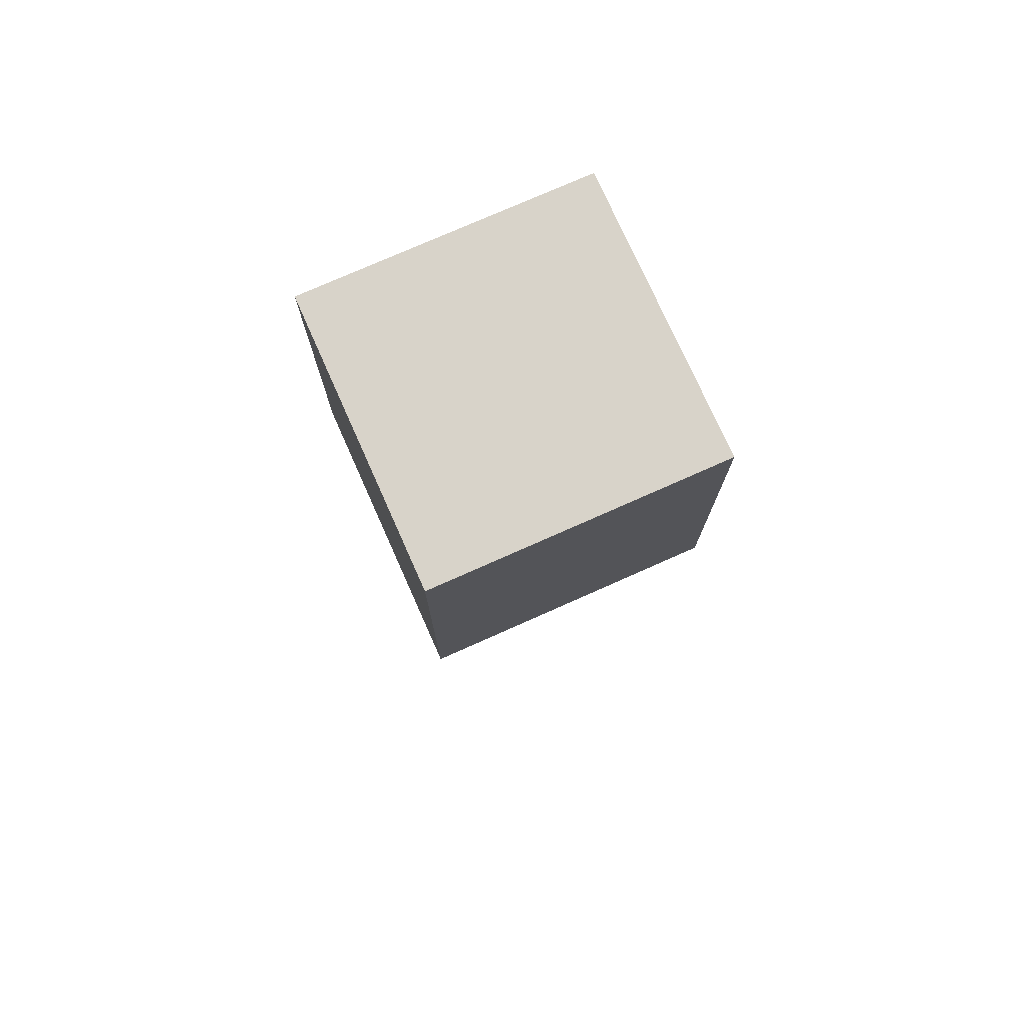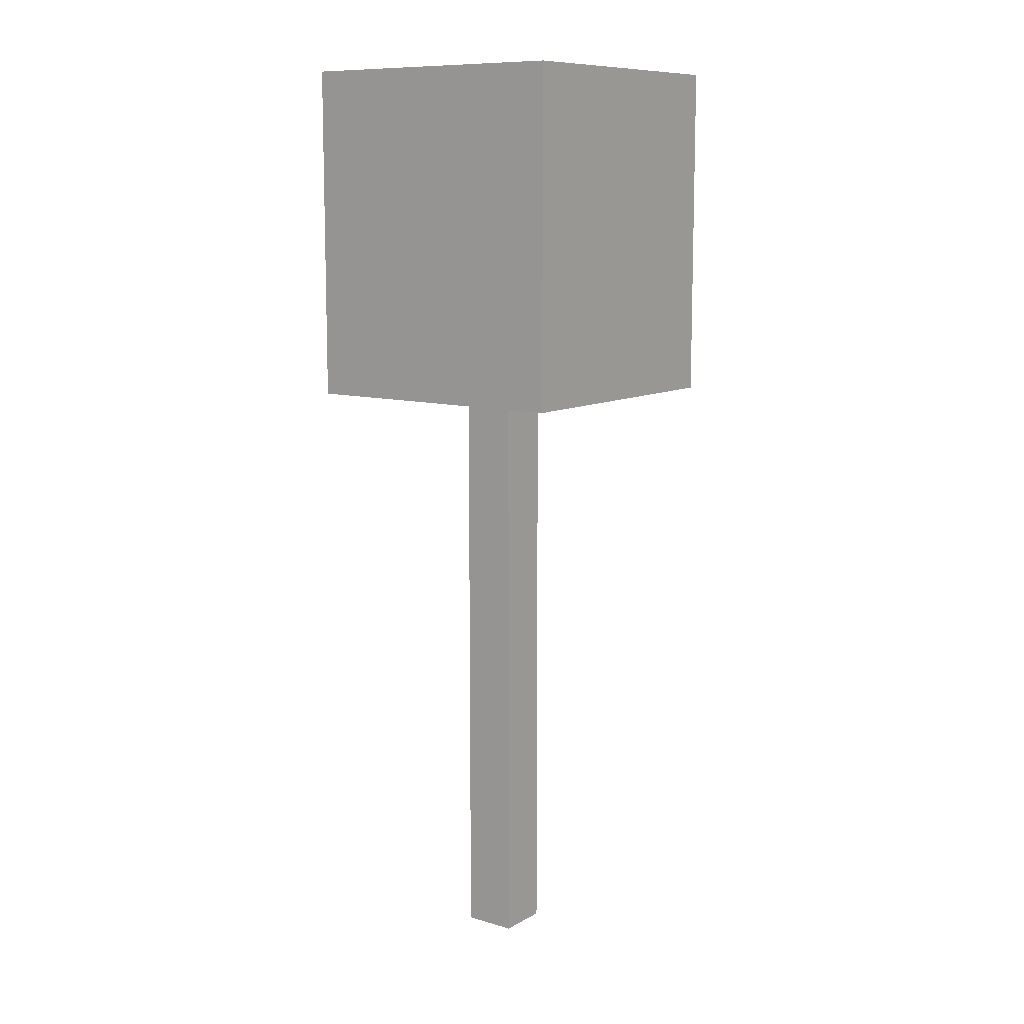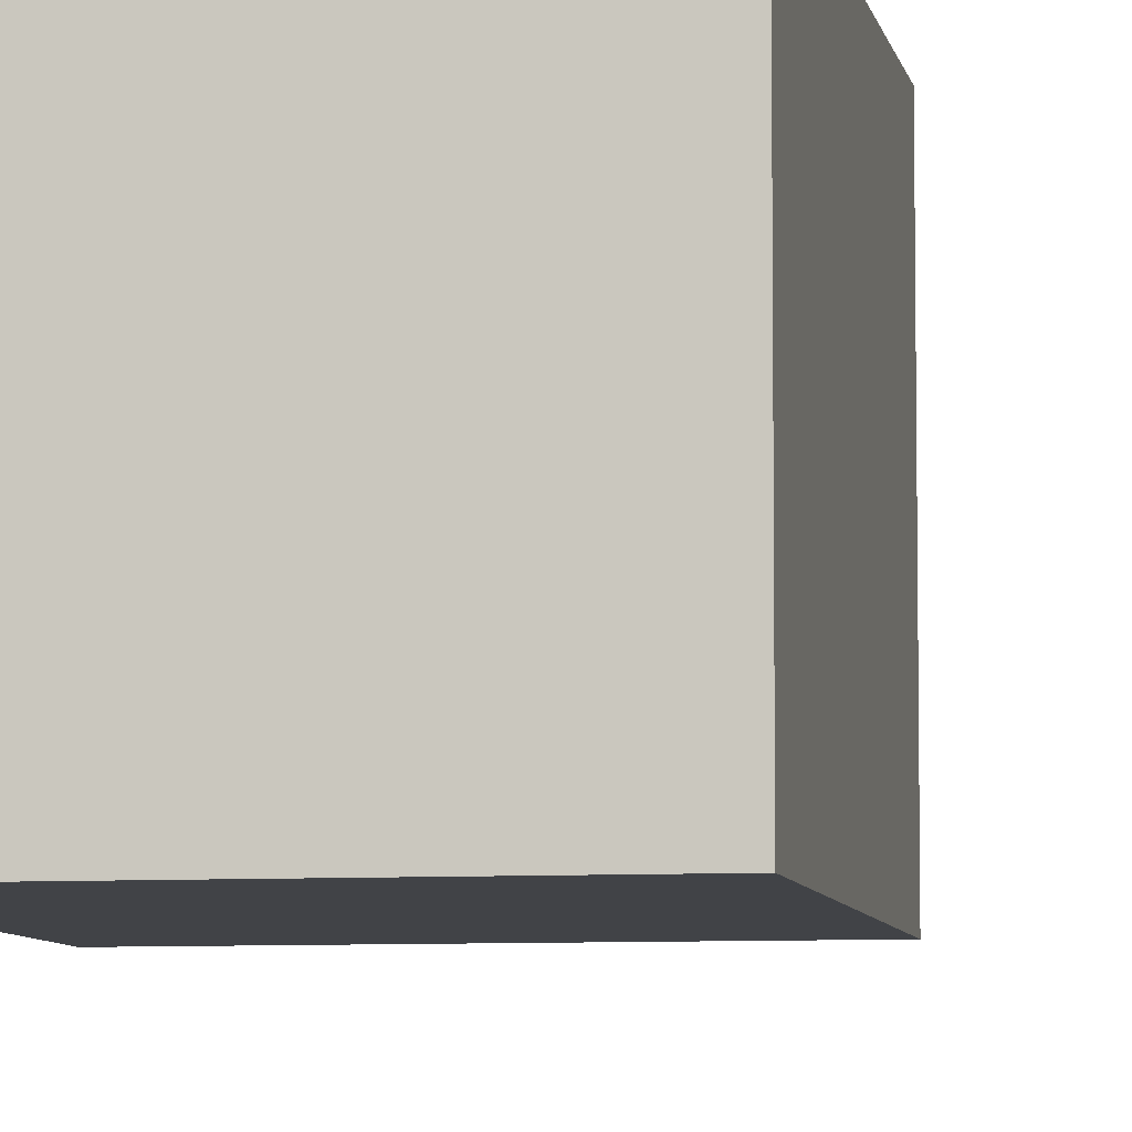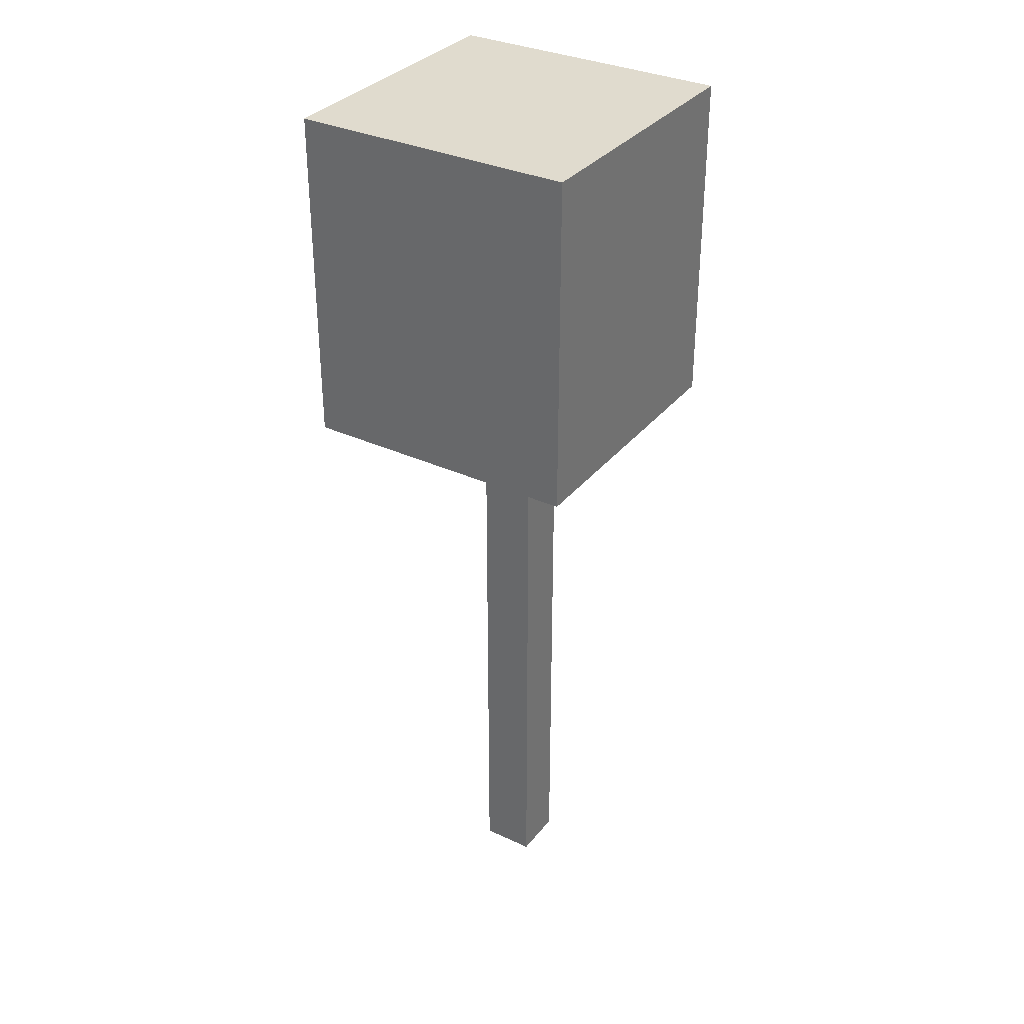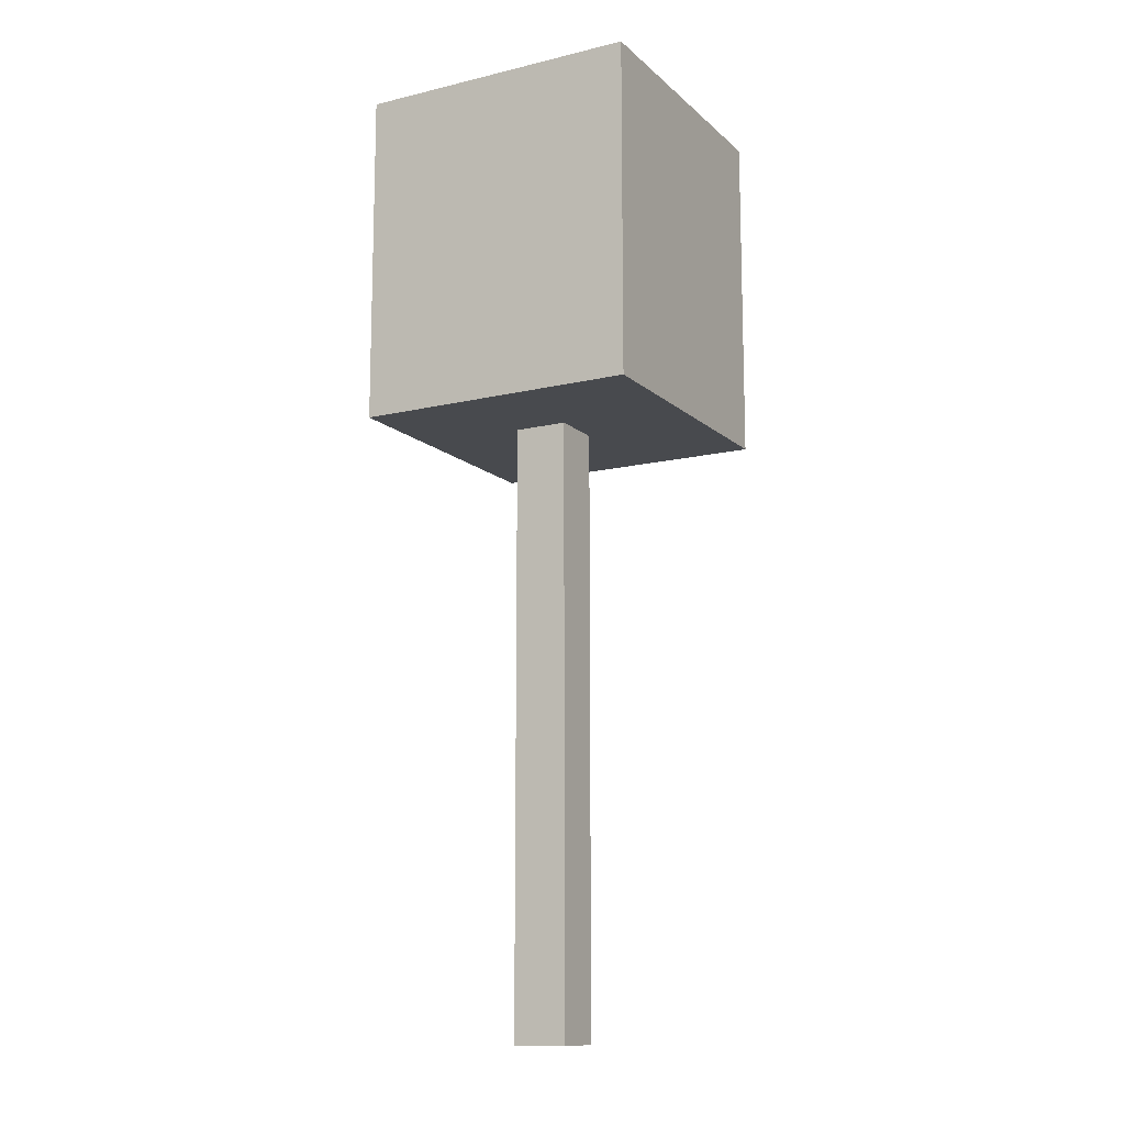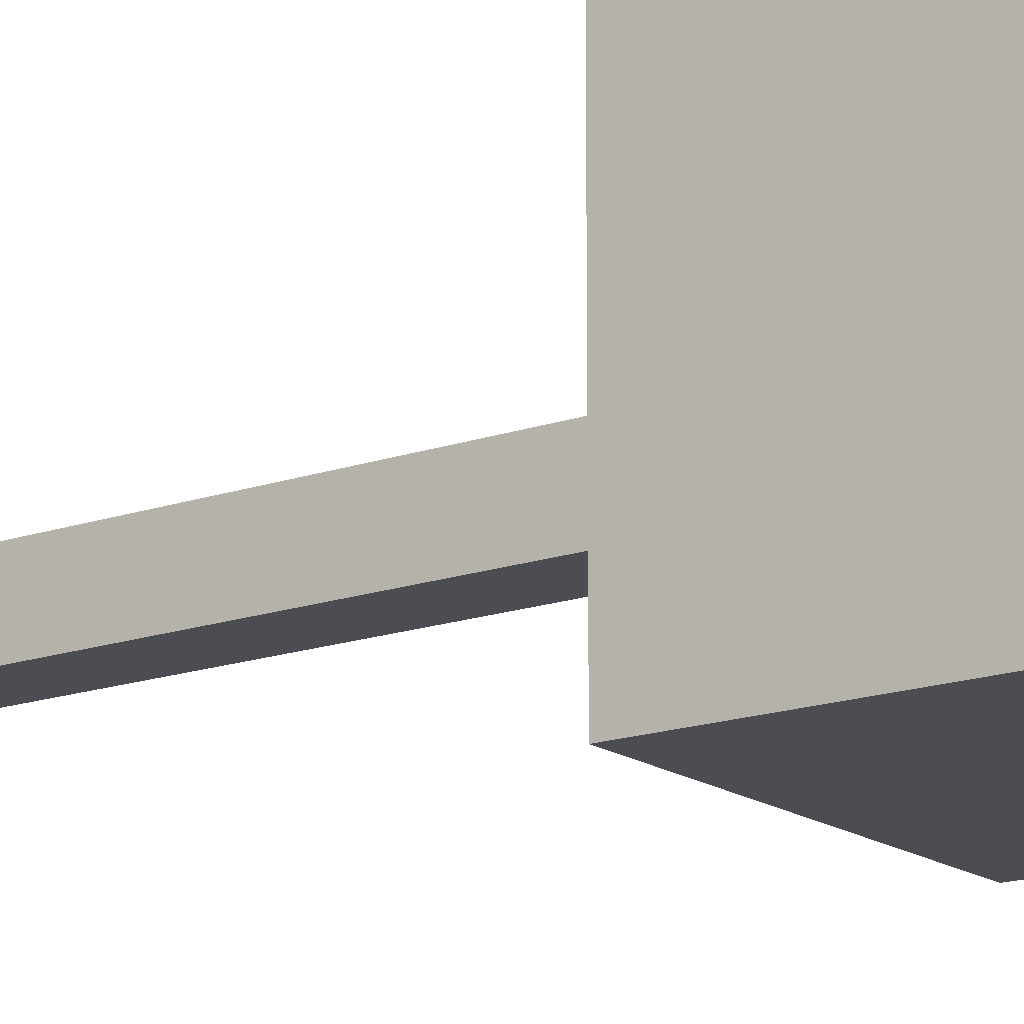
<metadata>
{"format":"obj","ext":"obj","renderer":"f3d","projection":"perspective","resolution":1024,"background":"white","views":[{"elev":75.8,"azim":-24.0,"up":"+Y"},{"elev":10.3,"azim":-143.5,"up":"+Y"},{"elev":-6.9,"azim":-169.8,"up":"+Z"},{"elev":33.4,"azim":32.4,"up":"+Y"},{"elev":-12.9,"azim":-151.4,"up":"+Y"},{"elev":-16.4,"azim":125.7,"up":"+Z"}]}
</metadata>
<code>
v -10.5 45 10.5
v -10.5 45 -10.5
v -10.5 70 10.5
v -10.5 70 -10.5
v -1.5 0 1.5
v -1.5 0 -2.5
v -1.5 6 1.5
v -1.5 6 -2.5
v -1.5 7 1.5
v -1.5 7 -2.5
v -1.5 16 1.5
v -1.5 16 -2.5
v -1.5 17 1.5
v -1.5 17 -2.5
v -1.5 18 1.5
v -1.5 18 -2.5
v -1.5 20 1.5
v -1.5 20 -2.5
v -1.5 26 1.5
v -1.5 26 -2.5
v -1.5 27 1.5
v -1.5 27 -2.5
v -1.5 34 1.5
v -1.5 34 -2.5
v -1.5 37 1.5
v -1.5 37 -2.5
v -1.5 39 1.5
v -1.5 39 -2.5
v -1.5 41 1.5
v -1.5 41 -2.5
v -1.5 45 1.5
v -1.5 45 -2.5
v 0.5 3 0.5
v 0.5 3 -0.5
v 0.5 6 0.5
v 0.5 6 -0.5
v 0.5 7 0.5
v 0.5 7 -0.5
v 0.5 16 0.5
v 0.5 16 -0.5
v 0.5 17 0.5
v 0.5 17 -0.5
v 0.5 18 0.5
v 0.5 18 -0.5
v 0.5 20 0.5
v 0.5 20 -0.5
v 0.5 26 0.5
v 0.5 26 -0.5
v 0.5 27 0.5
v 0.5 27 -0.5
v 0.5 34 0.5
v 0.5 34 -0.5
v -0.5 3 0.5
v -0.5 3 -0.5
v -0.5 6 0.5
v -0.5 6 -0.5
v -0.5 7 0.5
v -0.5 7 -0.5
v -0.5 16 0.5
v -0.5 16 -0.5
v -0.5 17 0.5
v -0.5 17 -0.5
v -0.5 18 0.5
v -0.5 18 -0.5
v -0.5 20 0.5
v -0.5 20 -0.5
v -0.5 26 0.5
v -0.5 26 -0.5
v -0.5 27 0.5
v -0.5 27 -0.5
v -0.5 34 0.5
v -0.5 34 -0.5
v 2.5 0 1.5
v 2.5 0 -2.5
v 2.5 6 1.5
v 2.5 6 -2.5
v 2.5 7 1.5
v 2.5 7 -2.5
v 2.5 16 1.5
v 2.5 16 -2.5
v 2.5 17 1.5
v 2.5 17 -2.5
v 2.5 18 1.5
v 2.5 18 -2.5
v 2.5 20 1.5
v 2.5 20 -2.5
v 2.5 26 1.5
v 2.5 26 -2.5
v 2.5 27 1.5
v 2.5 27 -2.5
v 2.5 34 1.5
v 2.5 34 -2.5
v 2.5 37 1.5
v 2.5 37 -2.5
v 2.5 39 1.5
v 2.5 39 -2.5
v 2.5 41 1.5
v 2.5 41 -2.5
v 2.5 45 1.5
v 2.5 45 -2.5
v 10.5 45 10.5
v 10.5 45 -10.5
v 10.5 70 10.5
v 10.5 70 -10.5
v -10.5 45 10.5
v -10.5 70 10.5
v 10.5 45 10.5
v 10.5 70 10.5
v -1.5 0 1.5
v -1.5 6 1.5
v -1.5 7 1.5
v -1.5 16 1.5
v -1.5 17 1.5
v -1.5 18 1.5
v -1.5 20 1.5
v -1.5 26 1.5
v -1.5 27 1.5
v -1.5 34 1.5
v -1.5 37 1.5
v -1.5 39 1.5
v -1.5 41 1.5
v -1.5 45 1.5
v 2.5 0 1.5
v 2.5 6 1.5
v 2.5 7 1.5
v 2.5 16 1.5
v 2.5 17 1.5
v 2.5 18 1.5
v 2.5 20 1.5
v 2.5 26 1.5
v 2.5 27 1.5
v 2.5 34 1.5
v 2.5 37 1.5
v 2.5 39 1.5
v 2.5 41 1.5
v 2.5 45 1.5
v -0.5 3 -0.5
v -0.5 6 -0.5
v -0.5 7 -0.5
v -0.5 16 -0.5
v -0.5 17 -0.5
v -0.5 18 -0.5
v -0.5 20 -0.5
v -0.5 26 -0.5
v -0.5 27 -0.5
v -0.5 34 -0.5
v 0.5 3 -0.5
v 0.5 6 -0.5
v 0.5 7 -0.5
v 0.5 16 -0.5
v 0.5 17 -0.5
v 0.5 18 -0.5
v 0.5 20 -0.5
v 0.5 26 -0.5
v 0.5 27 -0.5
v 0.5 34 -0.5
v -0.5 3 0.5
v -0.5 6 0.5
v -0.5 7 0.5
v -0.5 16 0.5
v -0.5 17 0.5
v -0.5 18 0.5
v -0.5 20 0.5
v -0.5 26 0.5
v -0.5 27 0.5
v -0.5 34 0.5
v 0.5 3 0.5
v 0.5 6 0.5
v 0.5 7 0.5
v 0.5 16 0.5
v 0.5 17 0.5
v 0.5 18 0.5
v 0.5 20 0.5
v 0.5 26 0.5
v 0.5 27 0.5
v 0.5 34 0.5
v -1.5 0 -2.5
v -1.5 6 -2.5
v -1.5 7 -2.5
v -1.5 16 -2.5
v -1.5 17 -2.5
v -1.5 18 -2.5
v -1.5 20 -2.5
v -1.5 26 -2.5
v -1.5 27 -2.5
v -1.5 34 -2.5
v -1.5 37 -2.5
v -1.5 39 -2.5
v -1.5 41 -2.5
v -1.5 45 -2.5
v 2.5 0 -2.5
v 2.5 6 -2.5
v 2.5 7 -2.5
v 2.5 16 -2.5
v 2.5 17 -2.5
v 2.5 18 -2.5
v 2.5 20 -2.5
v 2.5 26 -2.5
v 2.5 27 -2.5
v 2.5 34 -2.5
v 2.5 37 -2.5
v 2.5 39 -2.5
v 2.5 41 -2.5
v 2.5 45 -2.5
v -10.5 45 -10.5
v -10.5 70 -10.5
v 10.5 45 -10.5
v 10.5 70 -10.5
v -1.5 0 1.5
v 2.5 0 1.5
v -1.5 0 -2.5
v 2.5 0 -2.5
v -0.5 6 0.5
v 0.5 6 0.5
v -0.5 6 -0.5
v 0.5 6 -0.5
v -0.5 16 0.5
v 0.5 16 0.5
v -0.5 16 -0.5
v 0.5 16 -0.5
v -0.5 18 0.5
v 0.5 18 0.5
v -0.5 18 -0.5
v 0.5 18 -0.5
v -0.5 26 0.5
v 0.5 26 0.5
v -0.5 26 -0.5
v 0.5 26 -0.5
v -0.5 34 0.5
v 0.5 34 0.5
v -0.5 34 -0.5
v 0.5 34 -0.5
v -10.5 45 10.5
v 10.5 45 10.5
v -1.5 45 1.5
v 2.5 45 1.5
v -1.5 45 -2.5
v 2.5 45 -2.5
v -10.5 45 -10.5
v 10.5 45 -10.5
v -0.5 3 0.5
v 0.5 3 0.5
v -0.5 3 -0.5
v 0.5 3 -0.5
v -0.5 7 0.5
v 0.5 7 0.5
v -0.5 7 -0.5
v 0.5 7 -0.5
v -0.5 17 0.5
v 0.5 17 0.5
v -0.5 17 -0.5
v 0.5 17 -0.5
v -0.5 20 0.5
v 0.5 20 0.5
v -0.5 20 -0.5
v 0.5 20 -0.5
v -0.5 27 0.5
v 0.5 27 0.5
v -0.5 27 -0.5
v 0.5 27 -0.5
v -10.5 70 10.5
v 10.5 70 10.5
v -10.5 70 -10.5
v 10.5 70 -10.5
f 3 2 1
f 4 2 3
f 7 6 5
f 8 6 7
f 9 8 7
f 10 8 9
f 11 10 9
f 12 10 11
f 13 12 11
f 14 12 13
f 15 14 13
f 16 14 15
f 17 16 15
f 18 16 17
f 19 18 17
f 20 18 19
f 21 20 19
f 22 20 21
f 23 22 21
f 24 22 23
f 25 24 23
f 26 24 25
f 27 26 25
f 28 26 27
f 29 28 27
f 30 28 29
f 31 30 29
f 32 30 31
f 35 34 33
f 36 34 35
f 39 38 37
f 40 38 39
f 43 42 41
f 44 42 43
f 47 46 45
f 48 46 47
f 51 50 49
f 52 50 51
f 53 54 55
f 55 54 56
f 57 58 59
f 59 58 60
f 61 62 63
f 63 62 64
f 65 66 67
f 67 66 68
f 69 70 71
f 71 70 72
f 73 74 75
f 75 74 76
f 75 76 77
f 77 76 78
f 77 78 79
f 79 78 80
f 79 80 81
f 81 80 82
f 81 82 83
f 83 82 84
f 83 84 85
f 85 84 86
f 85 86 87
f 87 86 88
f 87 88 89
f 89 88 90
f 89 90 91
f 91 90 92
f 91 92 93
f 93 92 94
f 93 94 95
f 95 94 96
f 95 96 97
f 97 96 98
f 97 98 99
f 99 98 100
f 101 102 103
f 103 102 104
f 107 106 105
f 108 106 107
f 123 110 109
f 124 111 110
f 124 110 123
f 125 112 111
f 125 111 124
f 126 113 112
f 126 112 125
f 127 114 113
f 127 113 126
f 128 115 114
f 128 114 127
f 129 116 115
f 129 115 128
f 130 117 116
f 130 116 129
f 131 118 117
f 131 117 130
f 132 119 118
f 132 118 131
f 133 120 119
f 133 119 132
f 134 121 120
f 134 120 133
f 135 122 121
f 135 121 134
f 136 122 135
f 147 138 137
f 148 138 147
f 149 140 139
f 150 140 149
f 151 142 141
f 152 142 151
f 153 144 143
f 154 144 153
f 155 146 145
f 156 146 155
f 157 158 167
f 167 158 168
f 159 160 169
f 169 160 170
f 161 162 171
f 171 162 172
f 163 164 173
f 173 164 174
f 165 166 175
f 175 166 176
f 177 178 191
f 178 179 192
f 191 178 192
f 179 180 193
f 192 179 193
f 180 181 194
f 193 180 194
f 181 182 195
f 194 181 195
f 182 183 196
f 195 182 196
f 183 184 197
f 196 183 197
f 184 185 198
f 197 184 198
f 185 186 199
f 198 185 199
f 186 187 200
f 199 186 200
f 187 188 201
f 200 187 201
f 188 189 202
f 201 188 202
f 189 190 203
f 202 189 203
f 203 190 204
f 205 206 207
f 207 206 208
f 211 210 209
f 212 210 211
f 215 214 213
f 216 214 215
f 219 218 217
f 220 218 219
f 223 222 221
f 224 222 223
f 227 226 225
f 228 226 227
f 231 230 229
f 232 230 231
f 235 234 233
f 236 234 235
f 237 235 233
f 238 234 236
f 239 237 233
f 239 238 237
f 240 234 238
f 240 238 239
f 241 242 243
f 243 242 244
f 245 246 247
f 247 246 248
f 249 250 251
f 251 250 252
f 253 254 255
f 255 254 256
f 257 258 259
f 259 258 260
f 261 262 263
f 263 262 264

</code>
